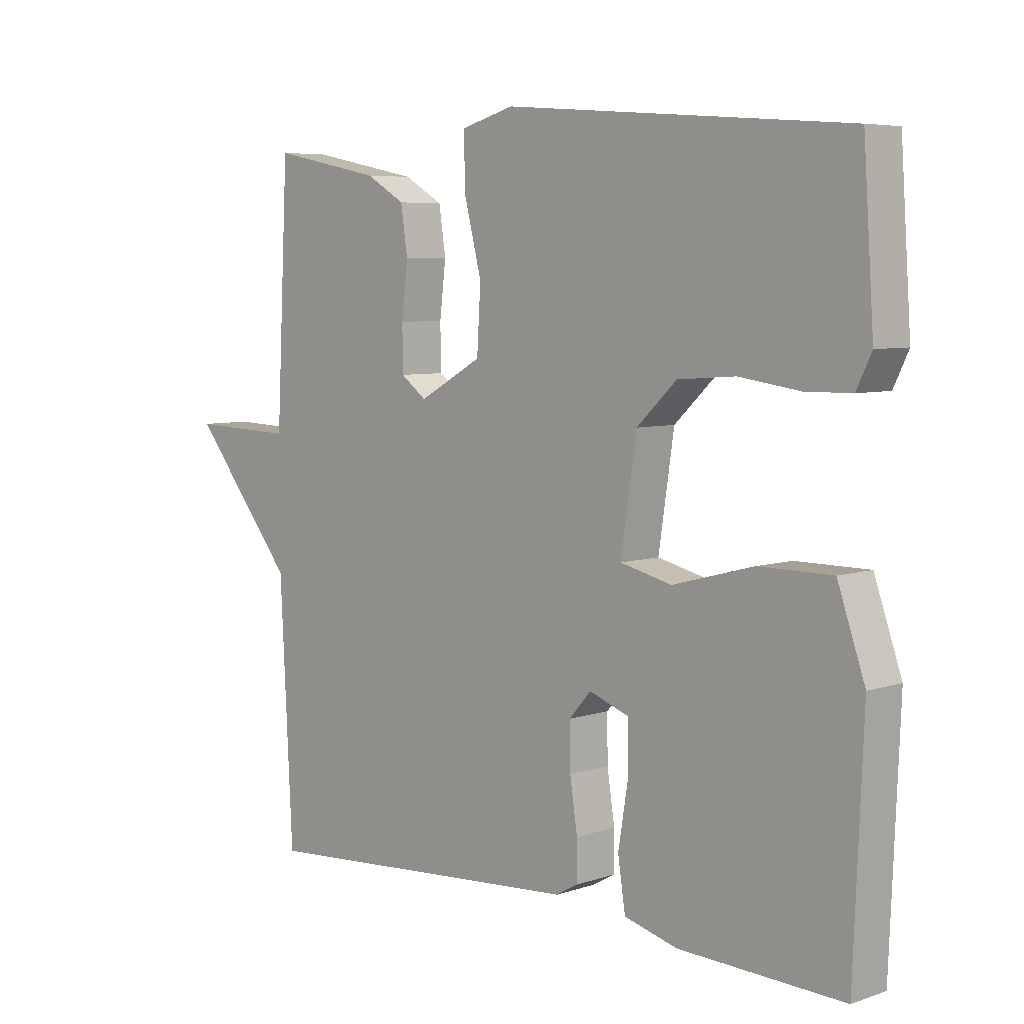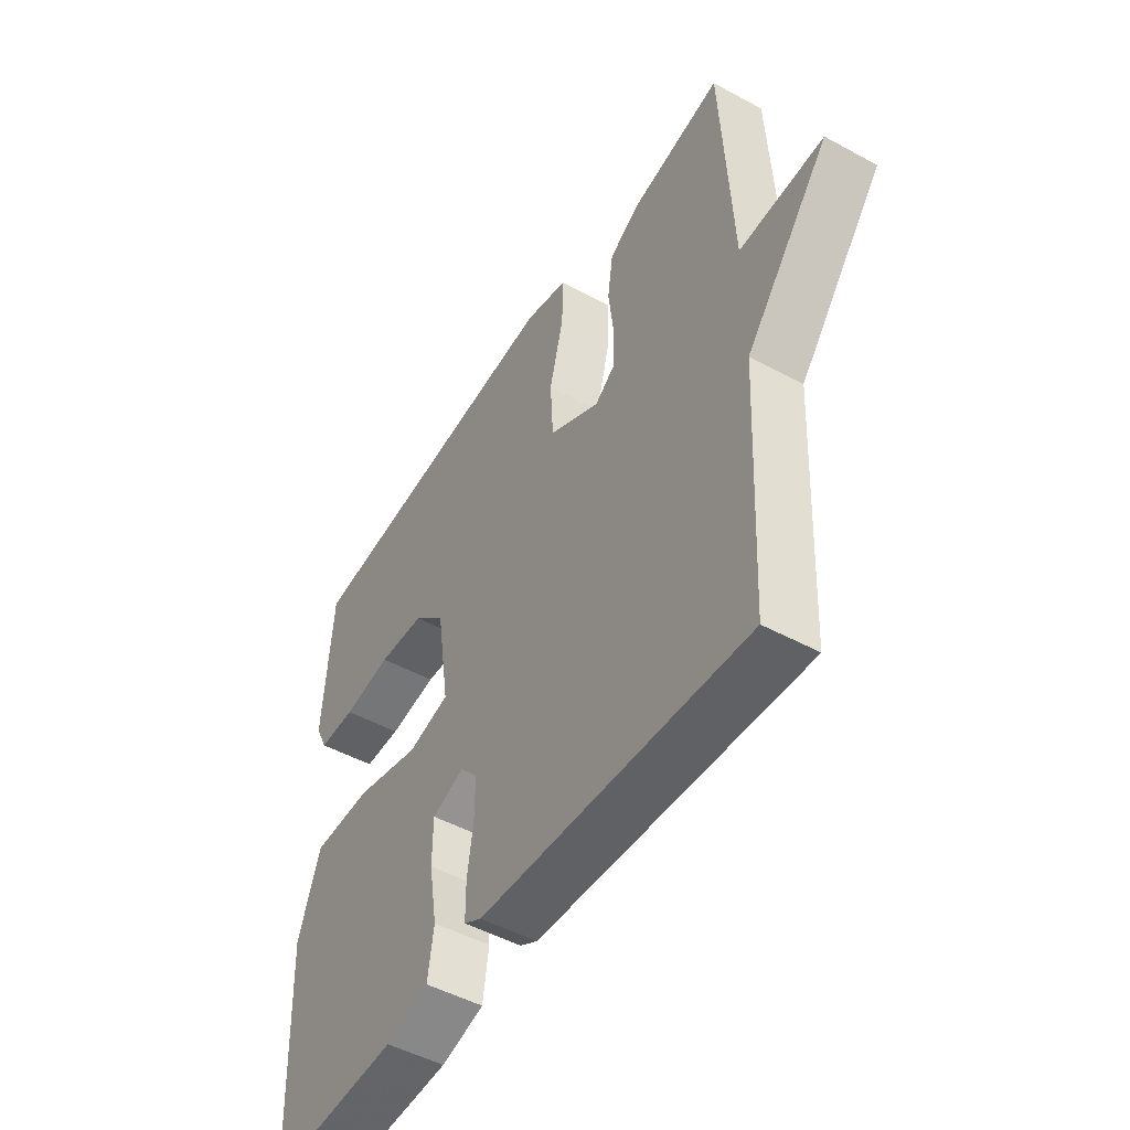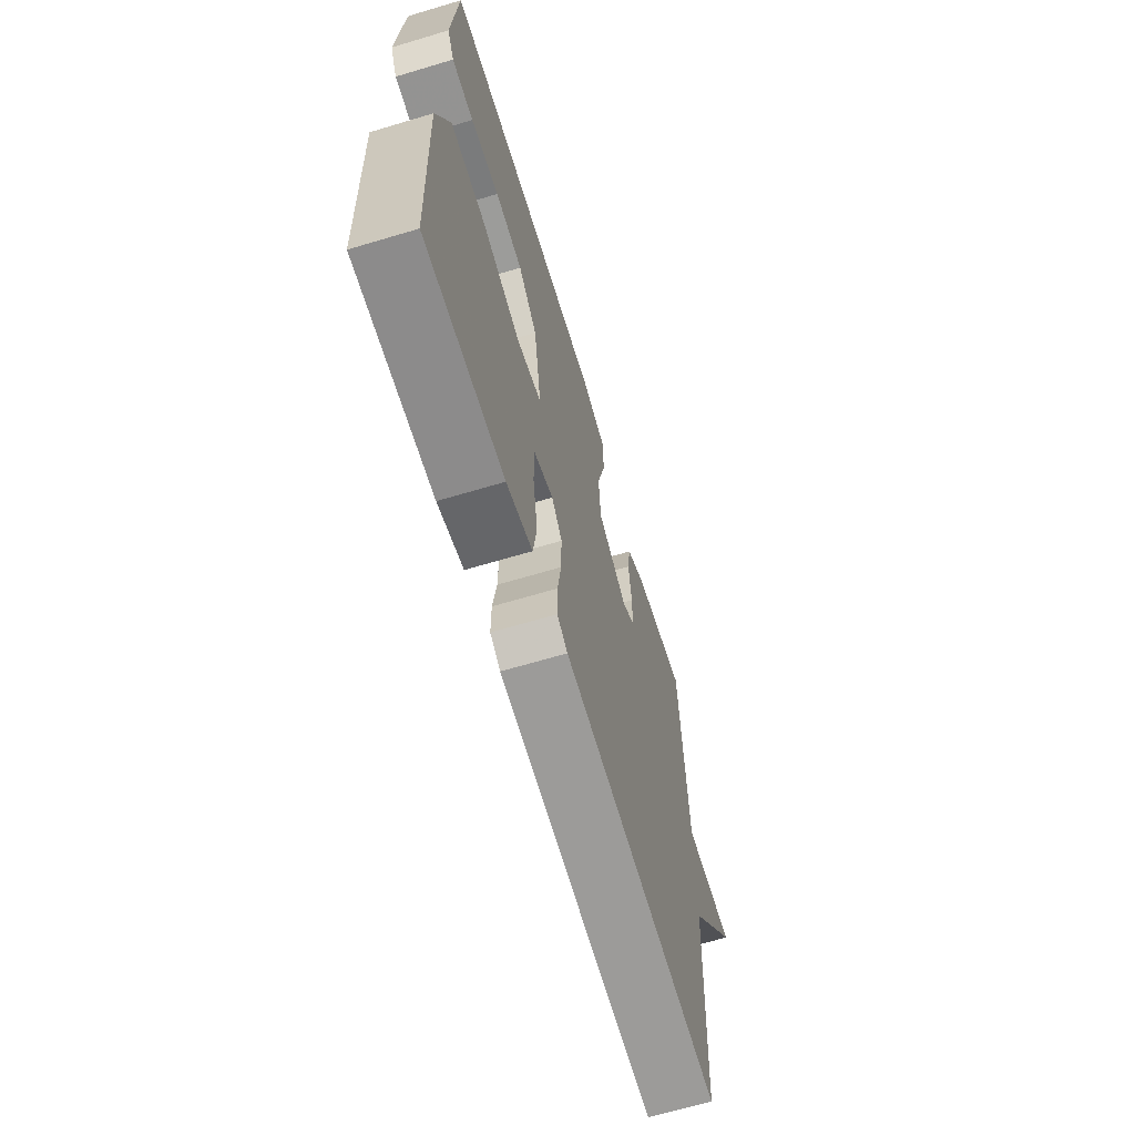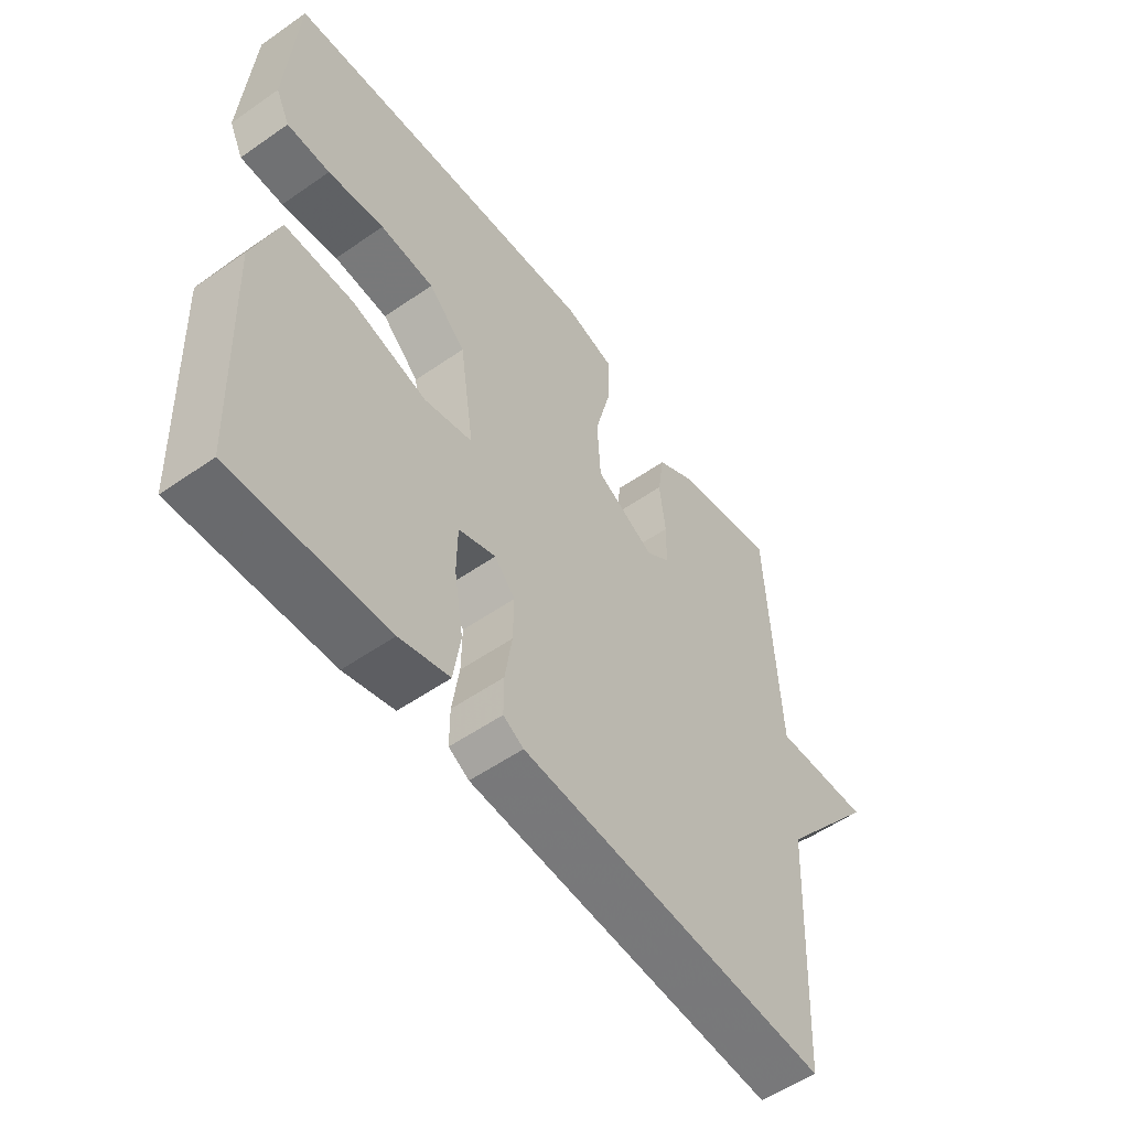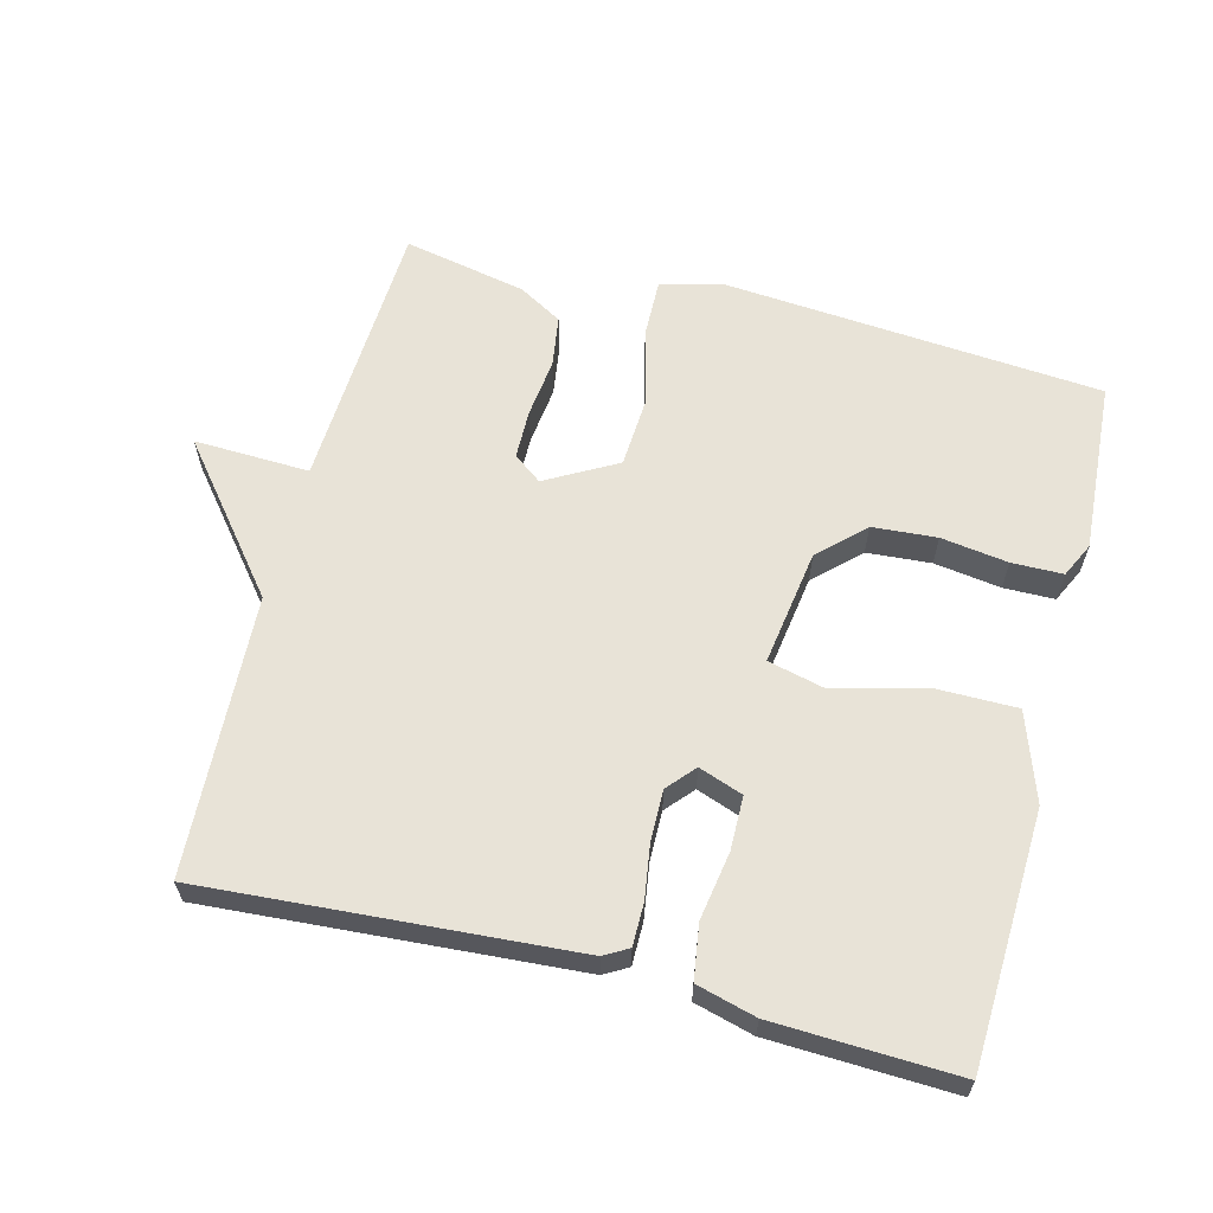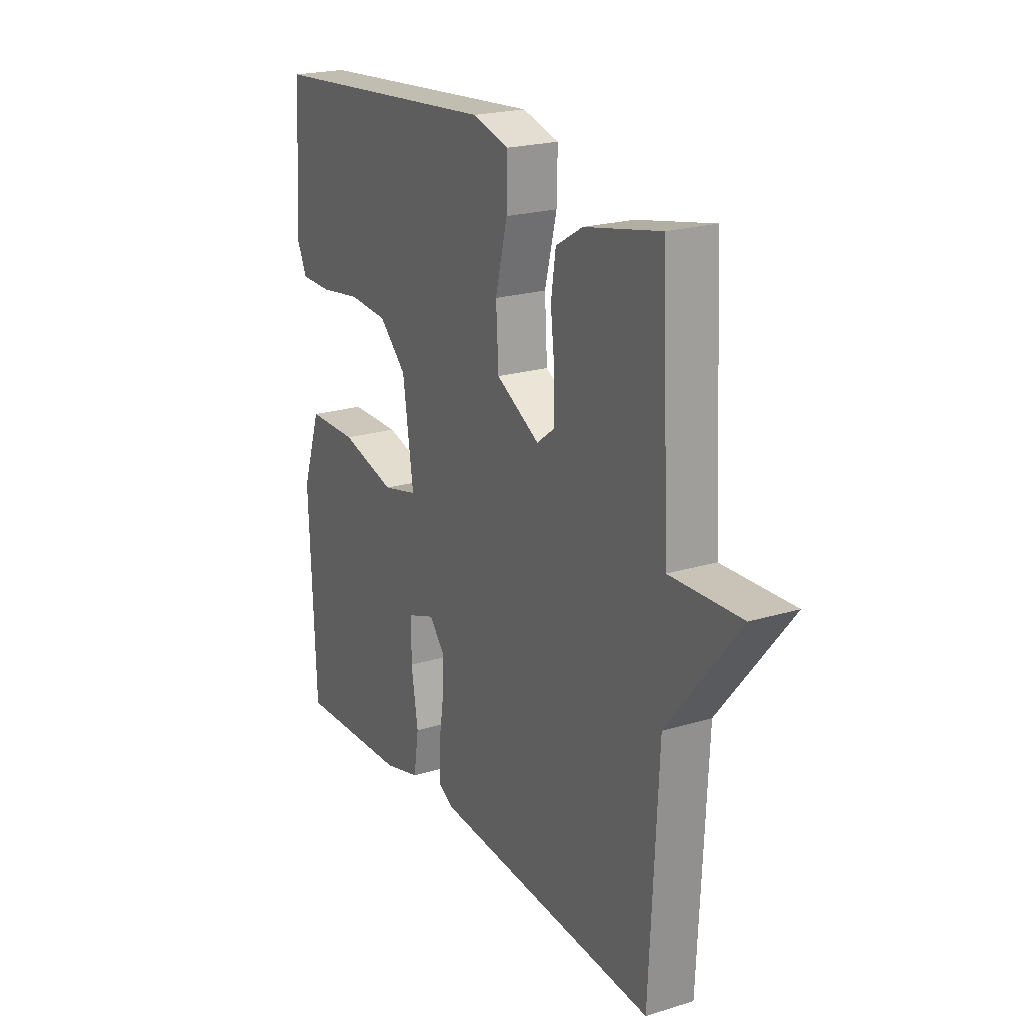
<metadata>
{"format":"obj","ext":"obj","renderer":"f3d","projection":"perspective","resolution":1024,"background":"white","views":[{"elev":6.1,"azim":-135.0,"up":"+Z"},{"elev":-49.4,"azim":59.0,"up":"+Z"},{"elev":-66.0,"azim":-73.3,"up":"+Z"},{"elev":-54.6,"azim":-53.6,"up":"+Z"},{"elev":62.1,"azim":-165.5,"up":"+Y"},{"elev":21.5,"azim":61.7,"up":"+Z"}]}
</metadata>
<code>
v -0.5 0.07 0.5
v 0.052 0.07 0.544
v 0.138 0.07 0.52
v 0.136 0.07 0.435
v 0.108 0.07 0.324
v 0.114 0.07 0.223
v 0.216 0.07 0.166
v 0.257 0.07 0.197
v 0.258 0.07 0.268
v 0.248 0.07 0.353
v 0.259 0.07 0.427
v 0.322 0.07 0.464
v 0.5 0.07 0.5
v 0.52 0.07 0.104
v 0.687 0.07 0.11
v 0.52 0.07 -0.096
v 0.5 0.07 -0.5
v -0.032 0.07 -0.462
v -0.067 0.07 -0.442
v -0.067 0.07 -0.38
v -0.055 0.07 -0.301
v -0.054 0.07 -0.229
v -0.089 0.07 -0.189
v -0.153 0.07 -0.212
v -0.154 0.07 -0.29
v -0.138 0.07 -0.388
v -0.15 0.07 -0.467
v -0.236 0.07 -0.49
v -0.5 0.07 -0.5
v -0.515 0.07 -0.133
v -0.471 0.07 -0.006
v -0.353 0.07 -0.006
v -0.223 0.07 -0.041
v -0.14 0.07 -0.021
v -0.165 0.07 0.147
v -0.229 0.07 0.208
v -0.322 0.07 0.215
v -0.419 0.07 0.201
v -0.493 0.07 0.202
v -0.517 0.07 0.252
v -0.5 0 0.5
v 0.052 0 0.544
v 0.138 0 0.52
v 0.136 0 0.435
v 0.108 0 0.324
v 0.114 0 0.223
v 0.216 0 0.166
v 0.257 0 0.197
v 0.258 0 0.268
v 0.248 0 0.353
v 0.259 0 0.427
v 0.322 0 0.464
v 0.5 0 0.5
v 0.52 0 0.104
v 0.687 0 0.11
v 0.52 0 -0.096
v 0.5 0 -0.5
v -0.032 0 -0.462
v -0.067 0 -0.442
v -0.067 0 -0.38
v -0.055 0 -0.301
v -0.054 0 -0.229
v -0.089 0 -0.189
v -0.153 0 -0.212
v -0.154 0 -0.29
v -0.138 0 -0.388
v -0.15 0 -0.467
v -0.236 0 -0.49
v -0.5 0 -0.5
v -0.515 0 -0.133
v -0.471 0 -0.006
v -0.353 0 -0.006
v -0.223 0 -0.041
v -0.14 0 -0.021
v -0.165 0 0.147
v -0.229 0 0.208
v -0.322 0 0.215
v -0.419 0 0.201
v -0.493 0 0.202
v -0.517 0 0.252
f 3 4 5
f 2 3 5
f 1 2 5
f 40 1 5
f 39 40 5
f 38 39 5
f 37 38 5
f 36 37 5 6
f 35 36 6 7
f 34 35 7
f 31 32 33
f 30 31 33
f 29 30 33
f 28 29 33
f 27 28 33
f 26 27 33
f 25 26 33
f 24 25 33
f 23 24 33 34
f 22 23 34 7
f 19 20 21
f 18 19 21
f 17 18 21
f 16 17 21
f 16 21 22
f 15 16 22
f 14 15 22
f 12 13 14
f 11 12 14
f 10 11 14
f 9 10 14
f 8 9 14
f 7 8 14 22
f 45 44 43
f 45 43 42
f 45 42 41
f 45 41 80
f 45 80 79
f 45 79 78
f 45 78 77
f 46 45 77 76
f 47 46 76 75
f 47 75 74
f 73 72 71
f 73 71 70
f 73 70 69
f 73 69 68
f 73 68 67
f 73 67 66
f 73 66 65
f 73 65 64
f 74 73 64 63
f 47 74 63 62
f 61 60 59
f 61 59 58
f 61 58 57
f 61 57 56
f 62 61 56
f 62 56 55
f 62 55 54
f 54 53 52
f 54 52 51
f 54 51 50
f 54 50 49
f 54 49 48
f 62 54 48 47
f 1 41 42 2
f 2 42 43 3
f 3 43 44 4
f 4 44 45 5
f 5 45 46 6
f 6 46 47 7
f 7 47 48 8
f 8 48 49 9
f 9 49 50 10
f 10 50 51 11
f 11 51 52 12
f 12 52 53 13
f 13 53 54 14
f 14 54 55 15
f 15 55 56 16
f 16 56 57 17
f 17 57 58 18
f 18 58 59 19
f 19 59 60 20
f 20 60 61 21
f 21 61 62 22
f 22 62 63 23
f 23 63 64 24
f 24 64 65 25
f 25 65 66 26
f 26 66 67 27
f 27 67 68 28
f 28 68 69 29
f 29 69 70 30
f 30 70 71 31
f 31 71 72 32
f 32 72 73 33
f 33 73 74 34
f 34 74 75 35
f 35 75 76 36
f 36 76 77 37
f 37 77 78 38
f 38 78 79 39
f 39 79 80 40
f 40 80 41 1

</code>
